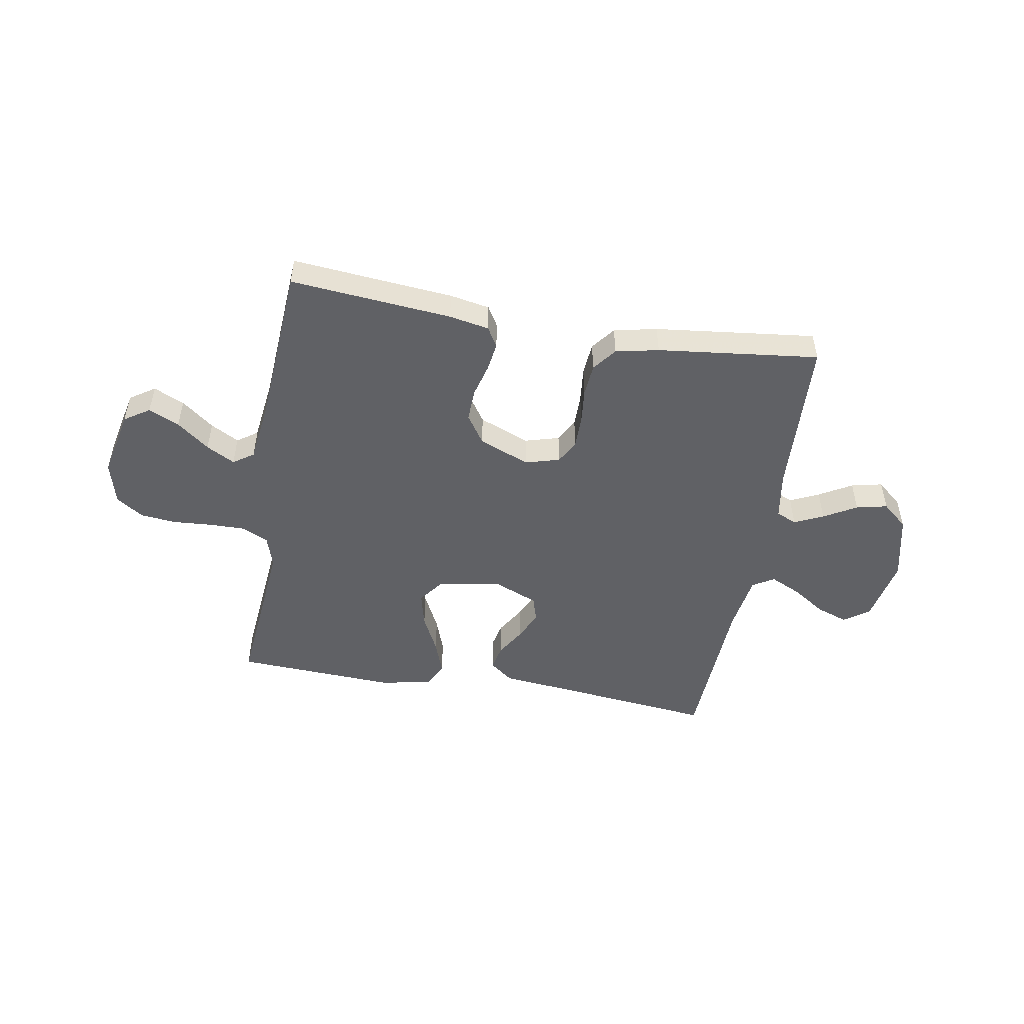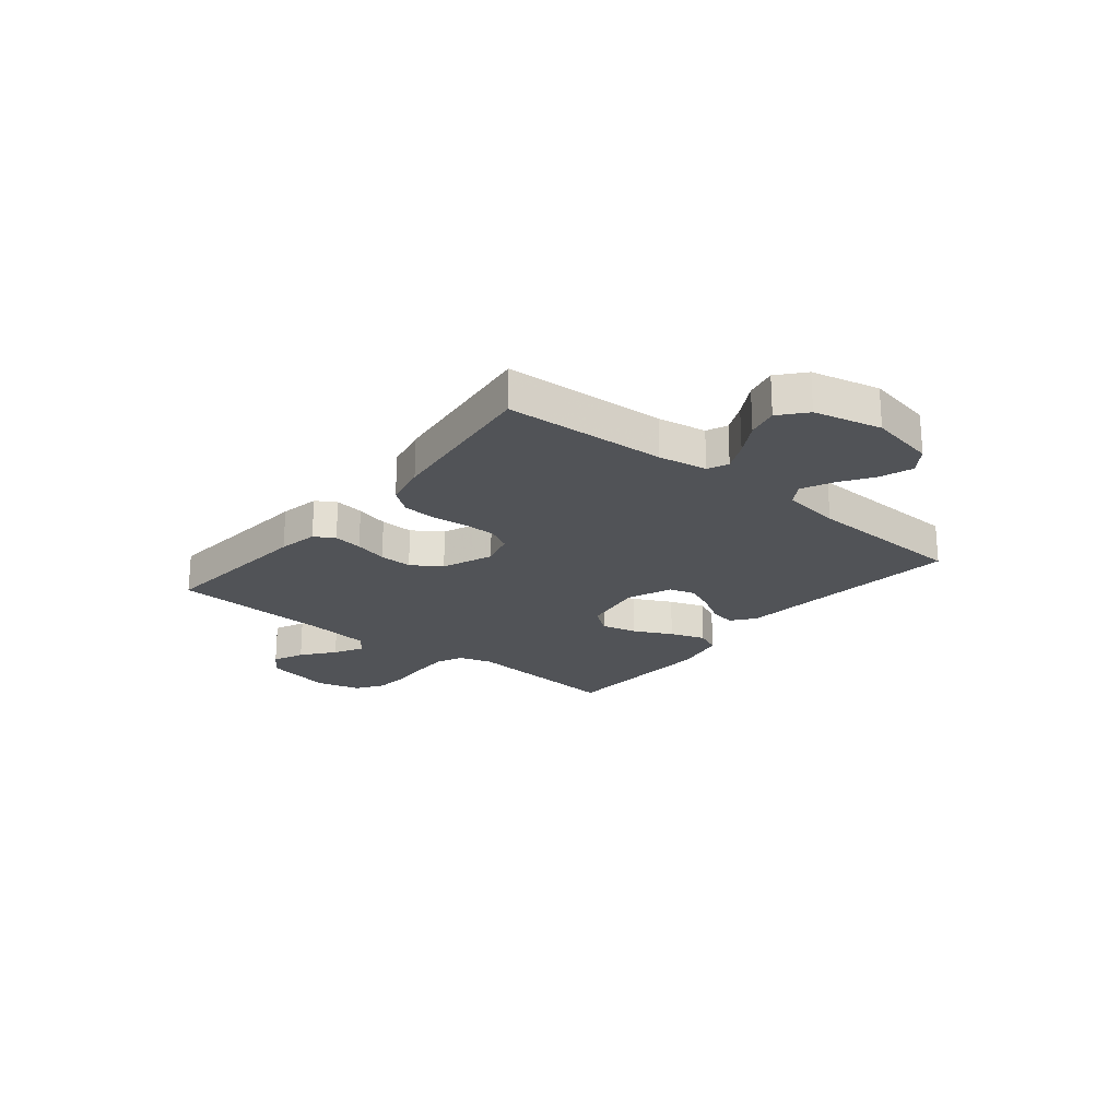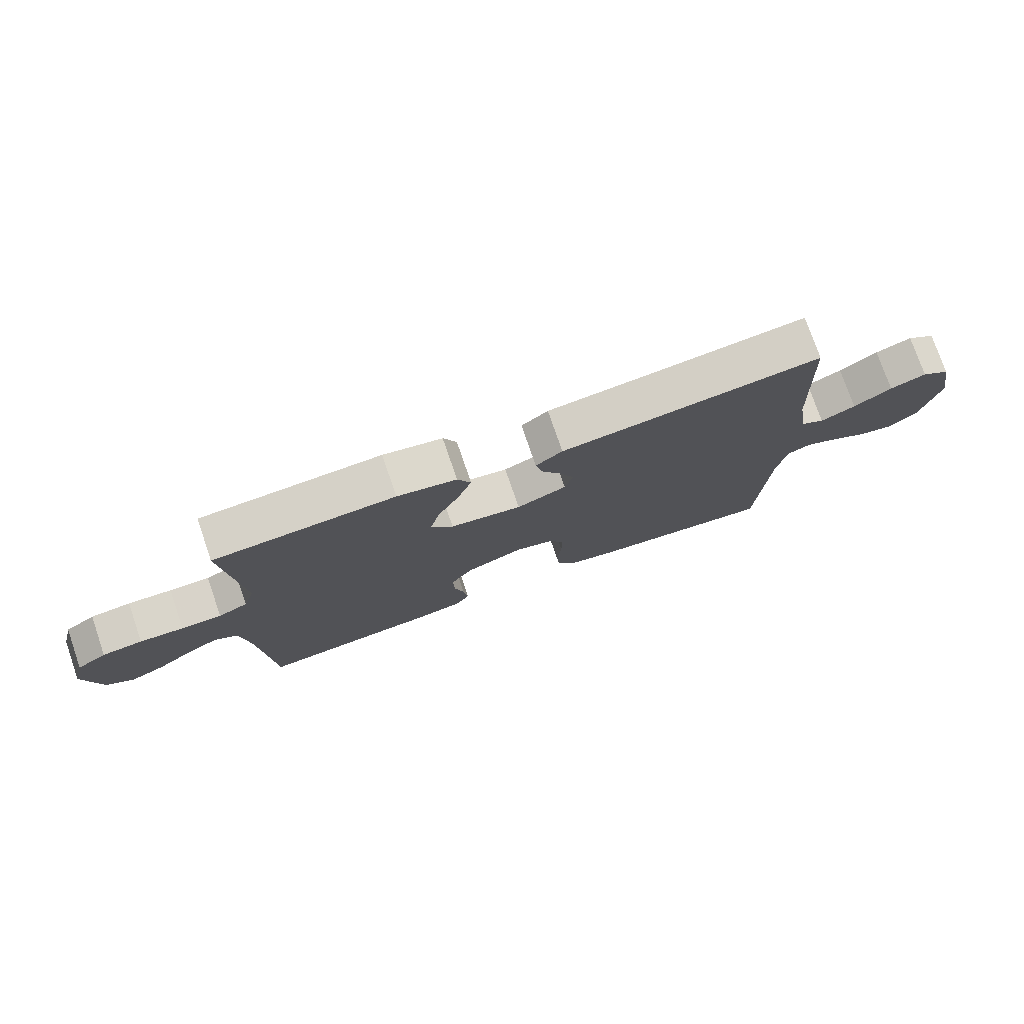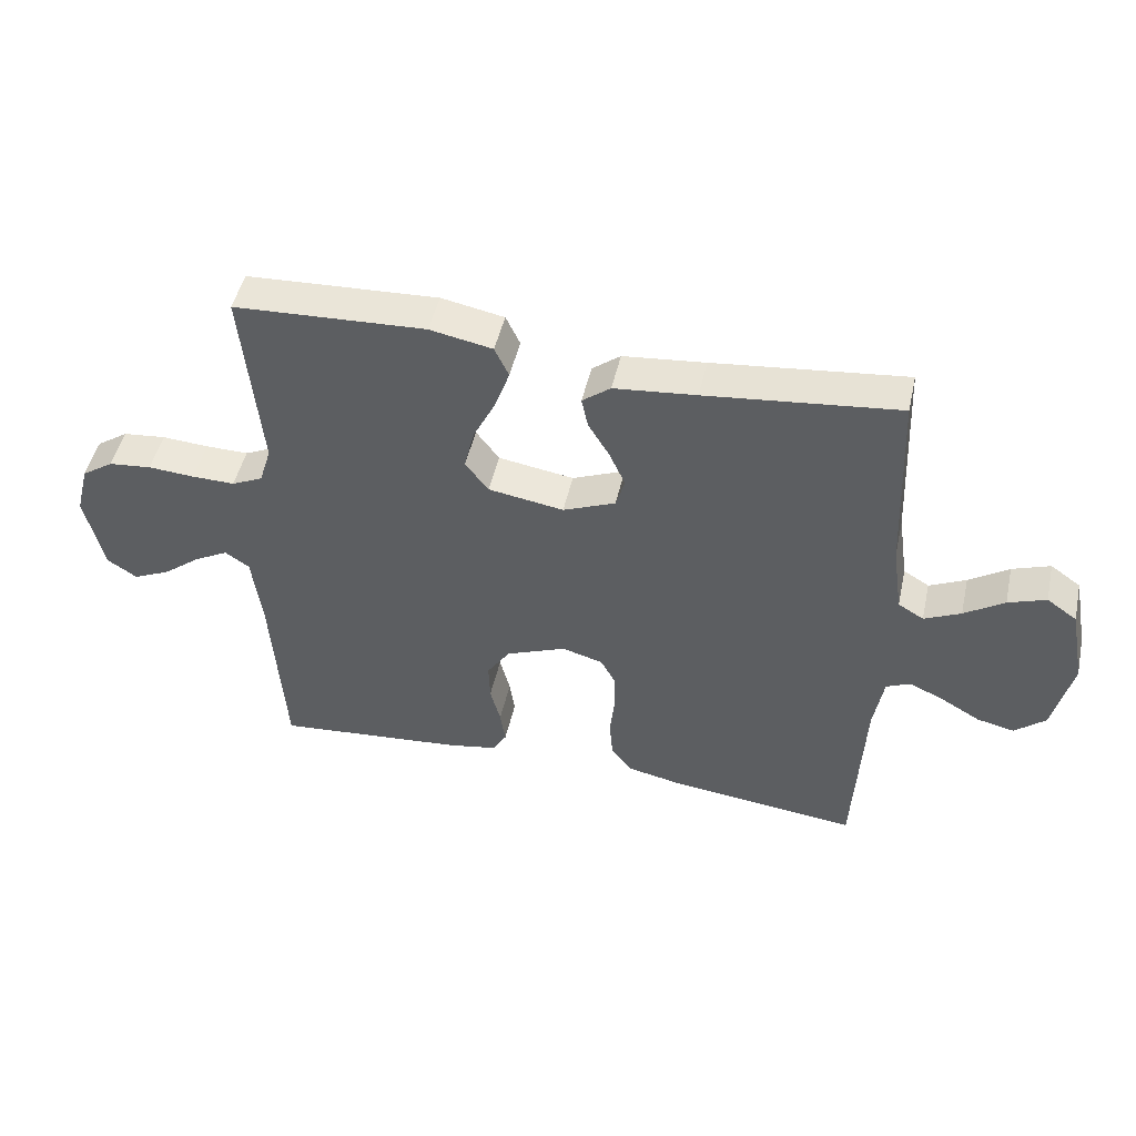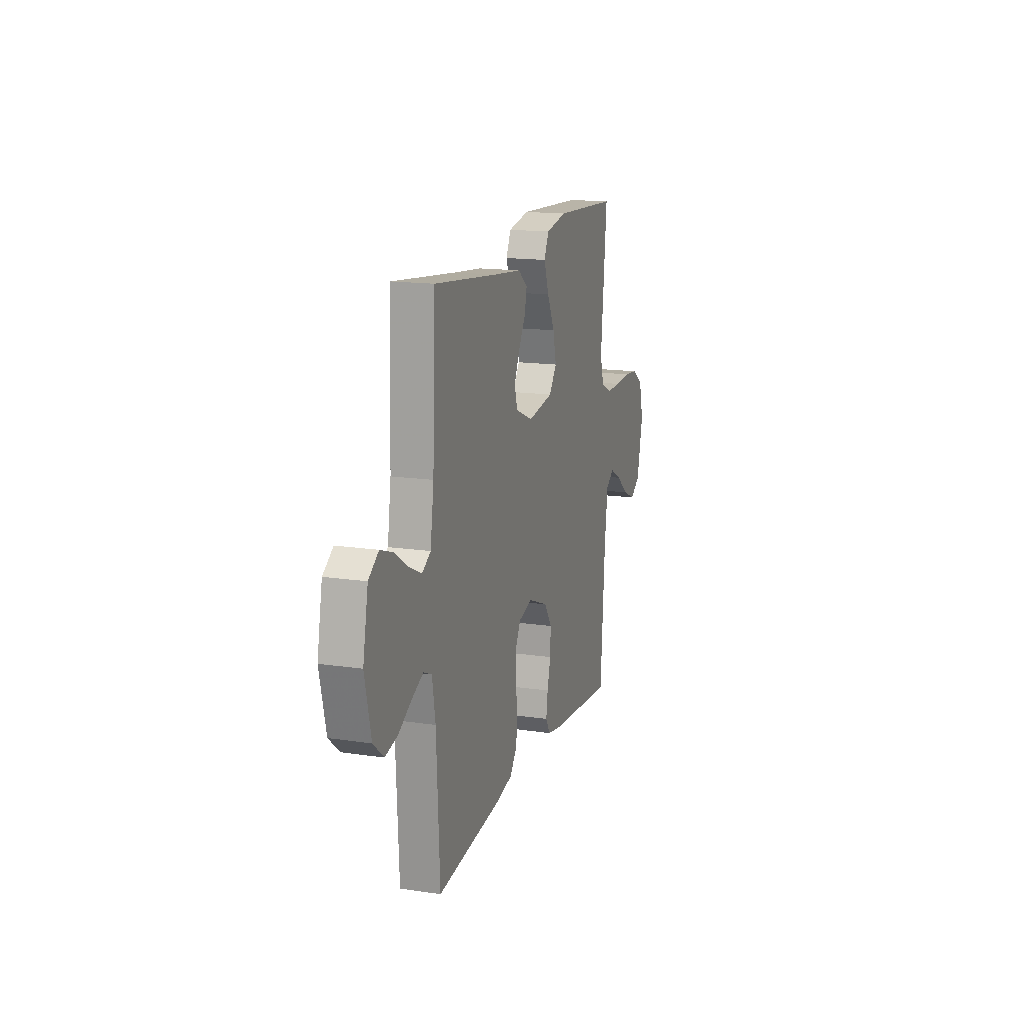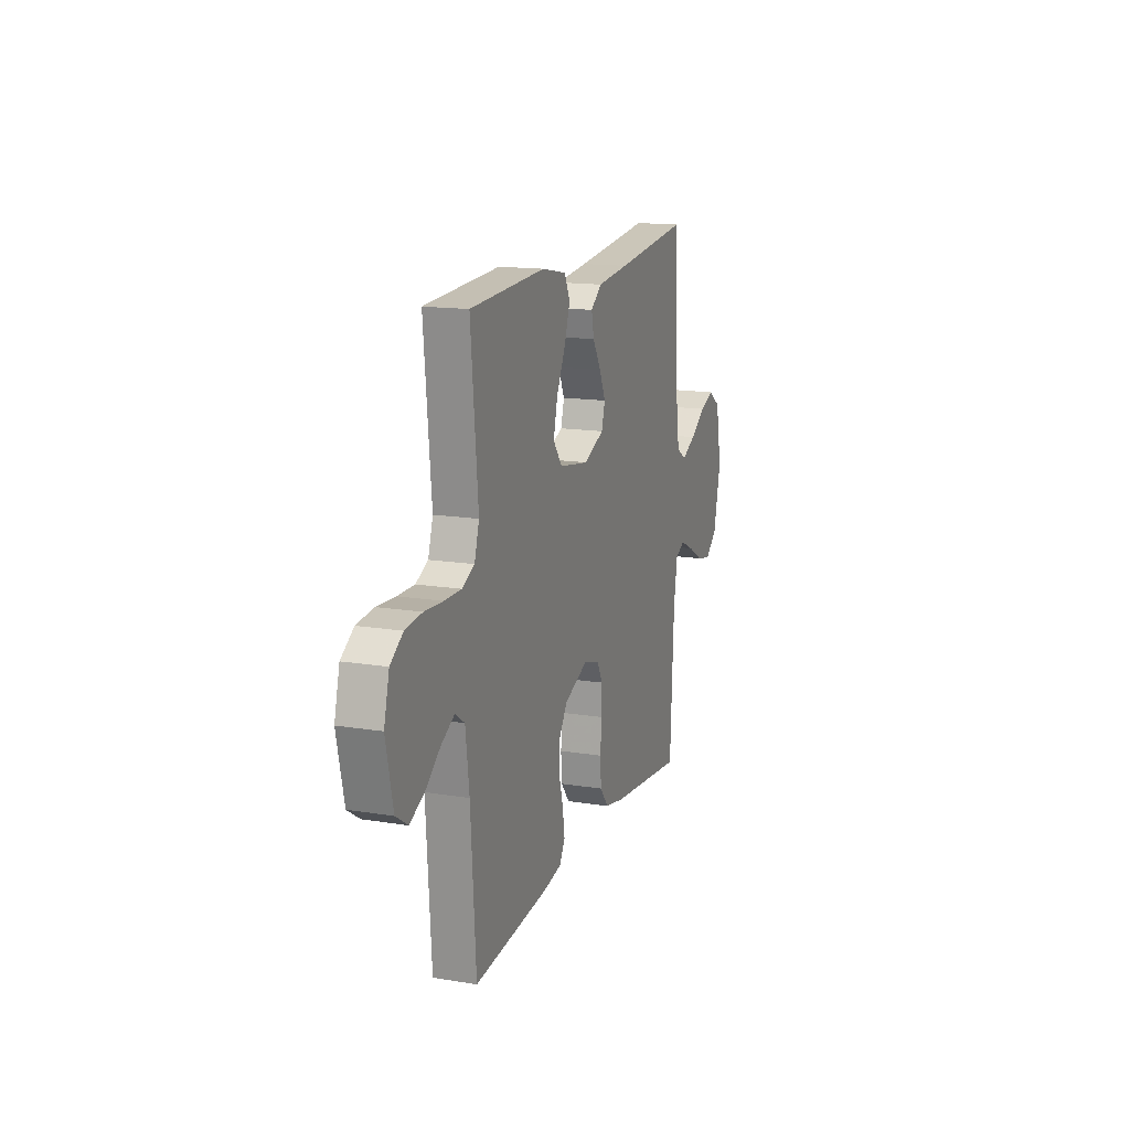
<metadata>
{"format":"obj","ext":"obj","renderer":"f3d","projection":"perspective","resolution":1024,"background":"white","views":[{"elev":-49.6,"azim":170.2,"up":"+Y"},{"elev":-22.0,"azim":-129.0,"up":"+Y"},{"elev":76.4,"azim":161.0,"up":"+Z"},{"elev":48.2,"azim":-167.4,"up":"+Z"},{"elev":15.8,"azim":-72.6,"up":"+Z"},{"elev":15.3,"azim":109.0,"up":"+Z"}]}
</metadata>
<code>
v 0.5 0.07 -0.5
v 0.2 0.07 -0.473
v 0.126 0.07 -0.459
v 0.104 0.07 -0.422
v 0.112 0.07 -0.368
v 0.128 0.07 -0.307
v 0.13 0.07 -0.246
v 0.094 0.07 -0.192
v 0 0.07 -0.154
v -0.064 0.07 -0.172
v -0.088 0.07 -0.216
v -0.088 0.07 -0.277
v -0.081 0.07 -0.343
v -0.086 0.07 -0.404
v -0.12 0.07 -0.448
v -0.2 0.07 -0.465
v -0.5 0.07 -0.5
v -0.515 0.07 -0.2
v -0.53 0.07 -0.11
v -0.568 0.07 -0.093
v -0.622 0.07 -0.118
v -0.683 0.07 -0.153
v -0.741 0.07 -0.166
v -0.789 0.07 -0.125
v -0.818 0.07 0
v -0.794 0.07 0.123
v -0.747 0.07 0.156
v -0.688 0.07 0.135
v -0.626 0.07 0.094
v -0.569 0.07 0.067
v -0.529 0.07 0.091
v -0.513 0.07 0.2
v -0.5 0.07 0.5
v -0.2 0.07 0.467
v -0.072 0.07 0.454
v -0.028 0.07 0.42
v -0.038 0.07 0.372
v -0.071 0.07 0.317
v -0.096 0.07 0.262
v -0.082 0.07 0.214
v 0 0.07 0.18
v 0.118 0.07 0.199
v 0.154 0.07 0.247
v 0.138 0.07 0.313
v 0.103 0.07 0.384
v 0.08 0.07 0.449
v 0.102 0.07 0.496
v 0.2 0.07 0.515
v 0.5 0.07 0.5
v 0.472 0.07 0.2
v 0.491 0.07 0.139
v 0.54 0.07 0.116
v 0.607 0.07 0.117
v 0.68 0.07 0.122
v 0.747 0.07 0.115
v 0.797 0.07 0.081
v 0.818 0.07 0
v 0.79 0.07 -0.127
v 0.743 0.07 -0.158
v 0.686 0.07 -0.132
v 0.626 0.07 -0.085
v 0.573 0.07 -0.056
v 0.535 0.07 -0.082
v 0.52 0.07 -0.2
v 0.5 0 -0.5
v 0.2 0 -0.473
v 0.126 0 -0.459
v 0.104 0 -0.422
v 0.112 0 -0.368
v 0.128 0 -0.307
v 0.13 0 -0.246
v 0.094 0 -0.192
v 0 0 -0.154
v -0.064 0 -0.172
v -0.088 0 -0.216
v -0.088 0 -0.277
v -0.081 0 -0.343
v -0.086 0 -0.404
v -0.12 0 -0.448
v -0.2 0 -0.465
v -0.5 0 -0.5
v -0.515 0 -0.2
v -0.53 0 -0.11
v -0.568 0 -0.093
v -0.622 0 -0.118
v -0.683 0 -0.153
v -0.741 0 -0.166
v -0.789 0 -0.125
v -0.818 0 0
v -0.794 0 0.123
v -0.747 0 0.156
v -0.688 0 0.135
v -0.626 0 0.094
v -0.569 0 0.067
v -0.529 0 0.091
v -0.513 0 0.2
v -0.5 0 0.5
v -0.2 0 0.467
v -0.072 0 0.454
v -0.028 0 0.42
v -0.038 0 0.372
v -0.071 0 0.317
v -0.096 0 0.262
v -0.082 0 0.214
v 0 0 0.18
v 0.118 0 0.199
v 0.154 0 0.247
v 0.138 0 0.313
v 0.103 0 0.384
v 0.08 0 0.449
v 0.102 0 0.496
v 0.2 0 0.515
v 0.5 0 0.5
v 0.472 0 0.2
v 0.491 0 0.139
v 0.54 0 0.116
v 0.607 0 0.117
v 0.68 0 0.122
v 0.747 0 0.115
v 0.797 0 0.081
v 0.818 0 0
v 0.79 0 -0.127
v 0.743 0 -0.158
v 0.686 0 -0.132
v 0.626 0 -0.085
v 0.573 0 -0.056
v 0.535 0 -0.082
v 0.52 0 -0.2
f 59 60 61
f 58 59 61
f 57 58 61
f 56 57 61
f 55 56 61
f 54 55 61
f 53 54 61
f 52 53 61 62
f 51 52 62 63
f 48 49 50
f 47 48 50
f 46 47 50
f 45 46 50
f 44 45 50
f 51 63 64
f 50 51 64
f 44 50 64
f 43 44 64
f 36 37 38
f 35 36 38
f 34 35 38
f 34 38 39
f 33 34 39
f 32 33 39
f 31 32 39 40
f 27 28 29
f 26 27 29
f 25 26 29
f 24 25 29
f 23 24 29
f 22 23 29
f 21 22 29
f 20 21 29 30
f 31 40 41
f 30 31 41
f 20 30 41
f 19 20 41
f 16 17 18
f 15 16 18
f 14 15 18
f 13 14 18
f 12 13 18
f 4 5 6
f 3 4 6
f 2 3 6
f 1 2 6
f 64 1 6
f 64 6 7
f 64 7 8
f 43 64 8
f 42 43 8
f 41 42 8 9
f 19 41 9 10
f 11 12 18 19
f 10 11 19
f 125 124 123
f 125 123 122
f 125 122 121
f 125 121 120
f 125 120 119
f 125 119 118
f 125 118 117
f 126 125 117 116
f 127 126 116 115
f 114 113 112
f 114 112 111
f 114 111 110
f 114 110 109
f 114 109 108
f 128 127 115
f 128 115 114
f 128 114 108
f 128 108 107
f 102 101 100
f 102 100 99
f 102 99 98
f 103 102 98
f 103 98 97
f 103 97 96
f 104 103 96 95
f 93 92 91
f 93 91 90
f 93 90 89
f 93 89 88
f 93 88 87
f 93 87 86
f 93 86 85
f 94 93 85 84
f 105 104 95
f 105 95 94
f 105 94 84
f 105 84 83
f 82 81 80
f 82 80 79
f 82 79 78
f 82 78 77
f 82 77 76
f 70 69 68
f 70 68 67
f 70 67 66
f 70 66 65
f 70 65 128
f 71 70 128
f 72 71 128
f 72 128 107
f 72 107 106
f 73 72 106 105
f 74 73 105 83
f 83 82 76 75
f 83 75 74
f 1 65 66 2
f 2 66 67 3
f 3 67 68 4
f 4 68 69 5
f 5 69 70 6
f 6 70 71 7
f 7 71 72 8
f 8 72 73 9
f 9 73 74 10
f 10 74 75 11
f 11 75 76 12
f 12 76 77 13
f 13 77 78 14
f 14 78 79 15
f 15 79 80 16
f 16 80 81 17
f 17 81 82 18
f 18 82 83 19
f 19 83 84 20
f 20 84 85 21
f 21 85 86 22
f 22 86 87 23
f 23 87 88 24
f 24 88 89 25
f 25 89 90 26
f 26 90 91 27
f 27 91 92 28
f 28 92 93 29
f 29 93 94 30
f 30 94 95 31
f 31 95 96 32
f 32 96 97 33
f 33 97 98 34
f 34 98 99 35
f 35 99 100 36
f 36 100 101 37
f 37 101 102 38
f 38 102 103 39
f 39 103 104 40
f 40 104 105 41
f 41 105 106 42
f 42 106 107 43
f 43 107 108 44
f 44 108 109 45
f 45 109 110 46
f 46 110 111 47
f 47 111 112 48
f 48 112 113 49
f 49 113 114 50
f 50 114 115 51
f 51 115 116 52
f 52 116 117 53
f 53 117 118 54
f 54 118 119 55
f 55 119 120 56
f 56 120 121 57
f 57 121 122 58
f 58 122 123 59
f 59 123 124 60
f 60 124 125 61
f 61 125 126 62
f 62 126 127 63
f 63 127 128 64
f 64 128 65 1

</code>
